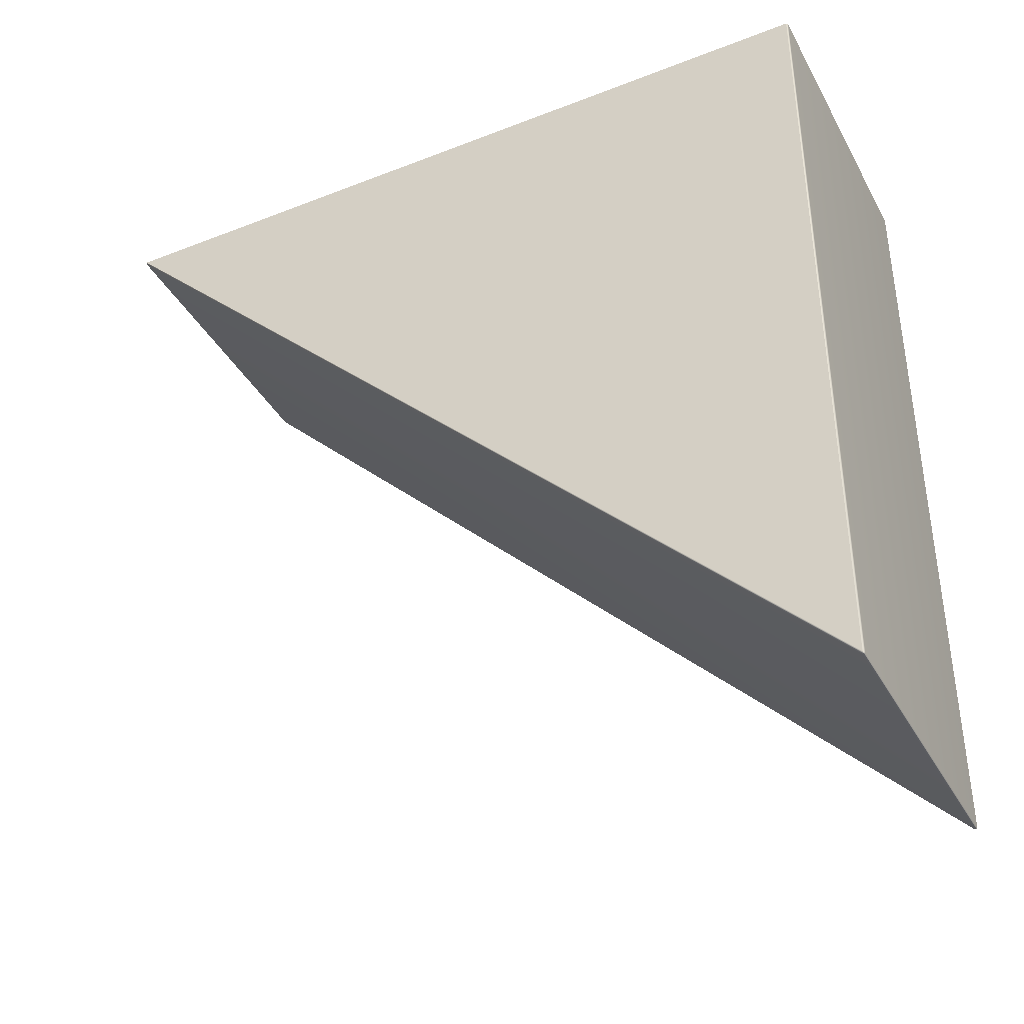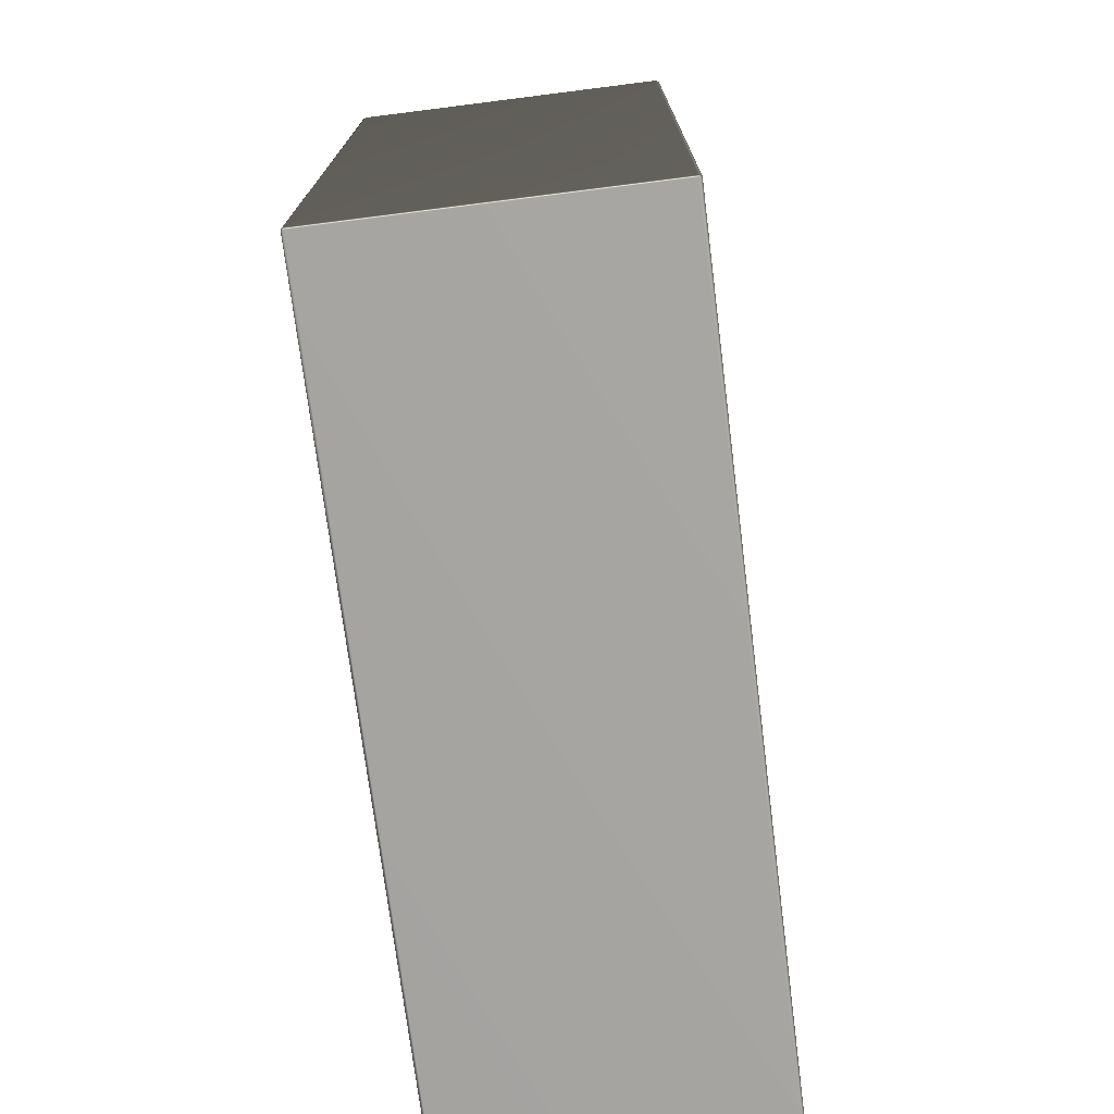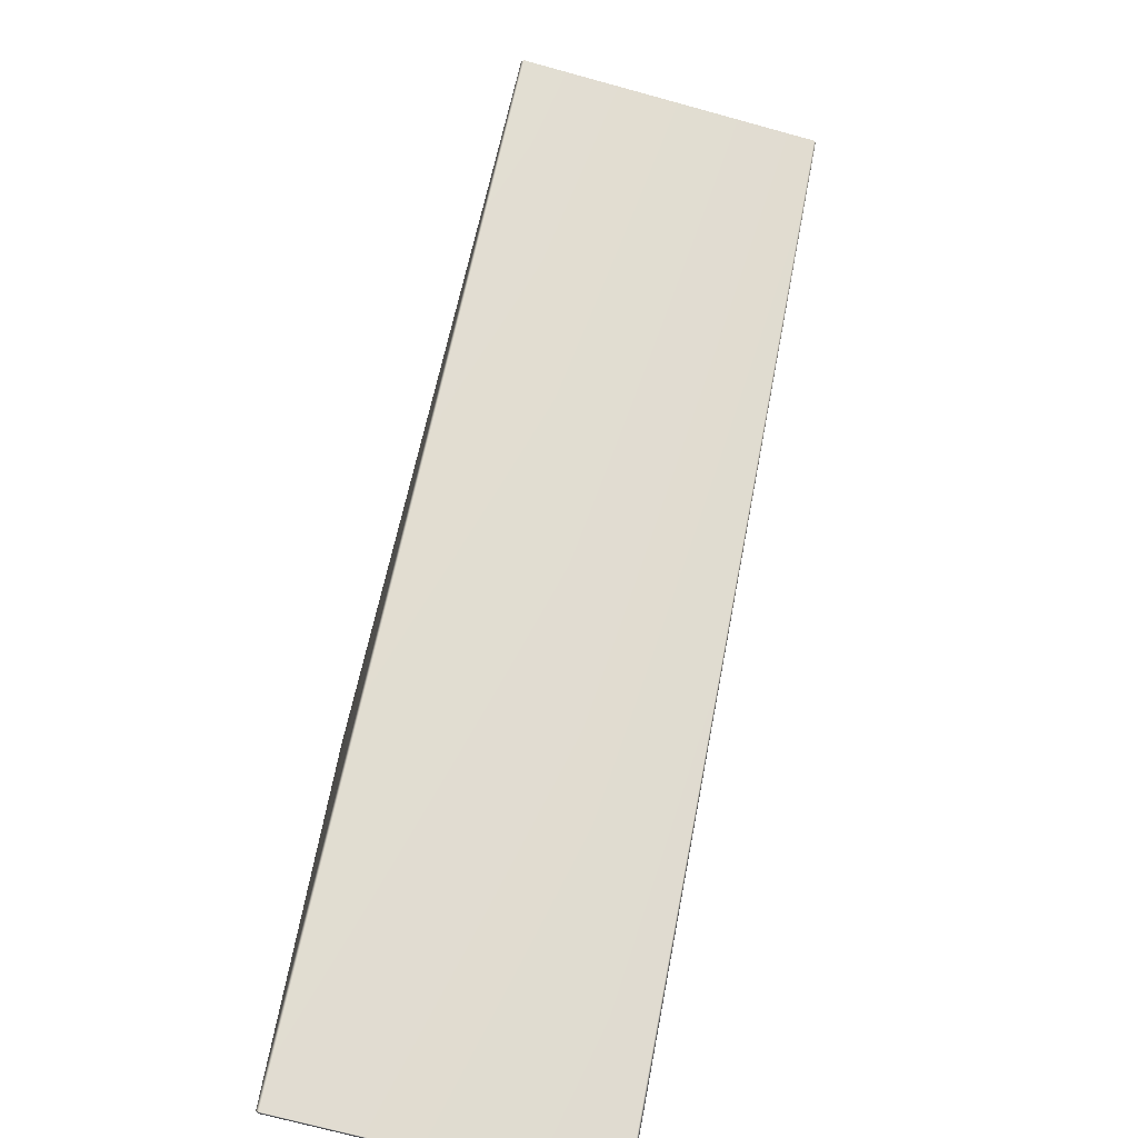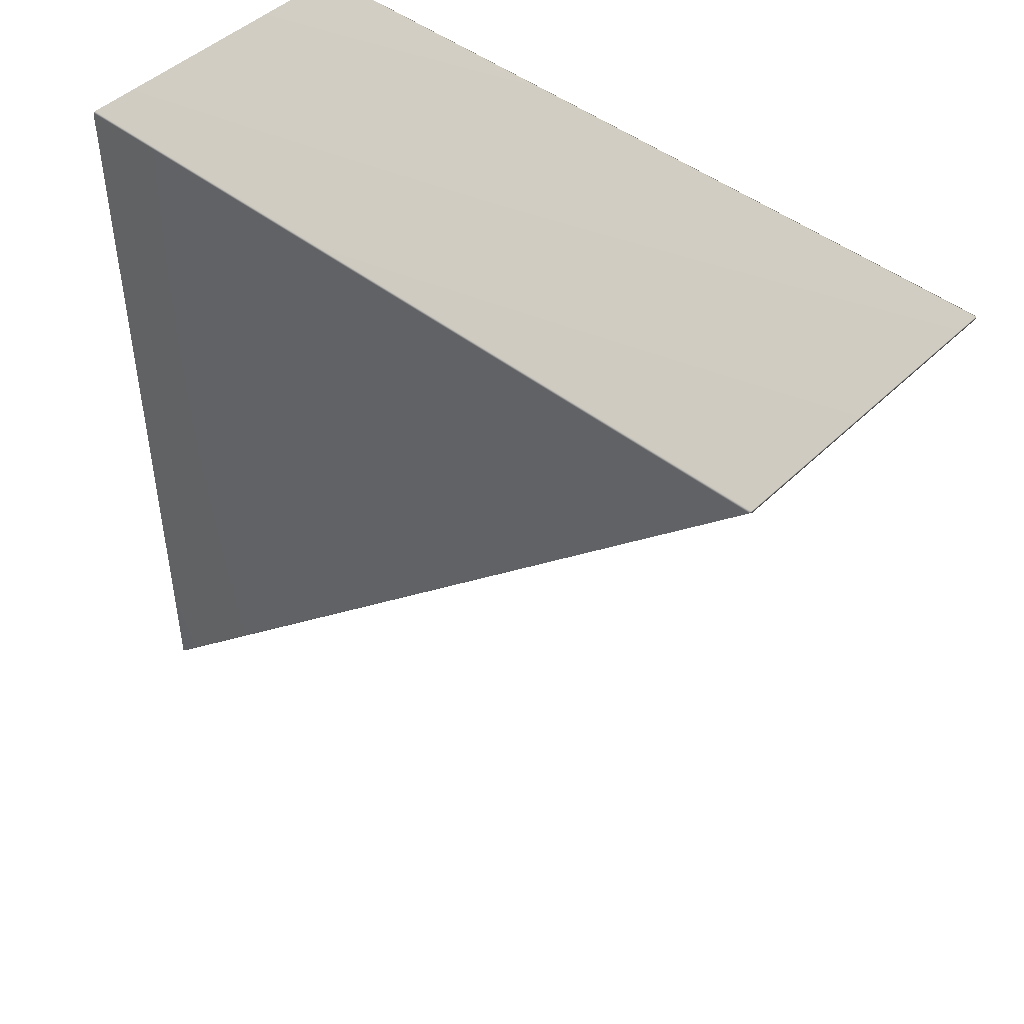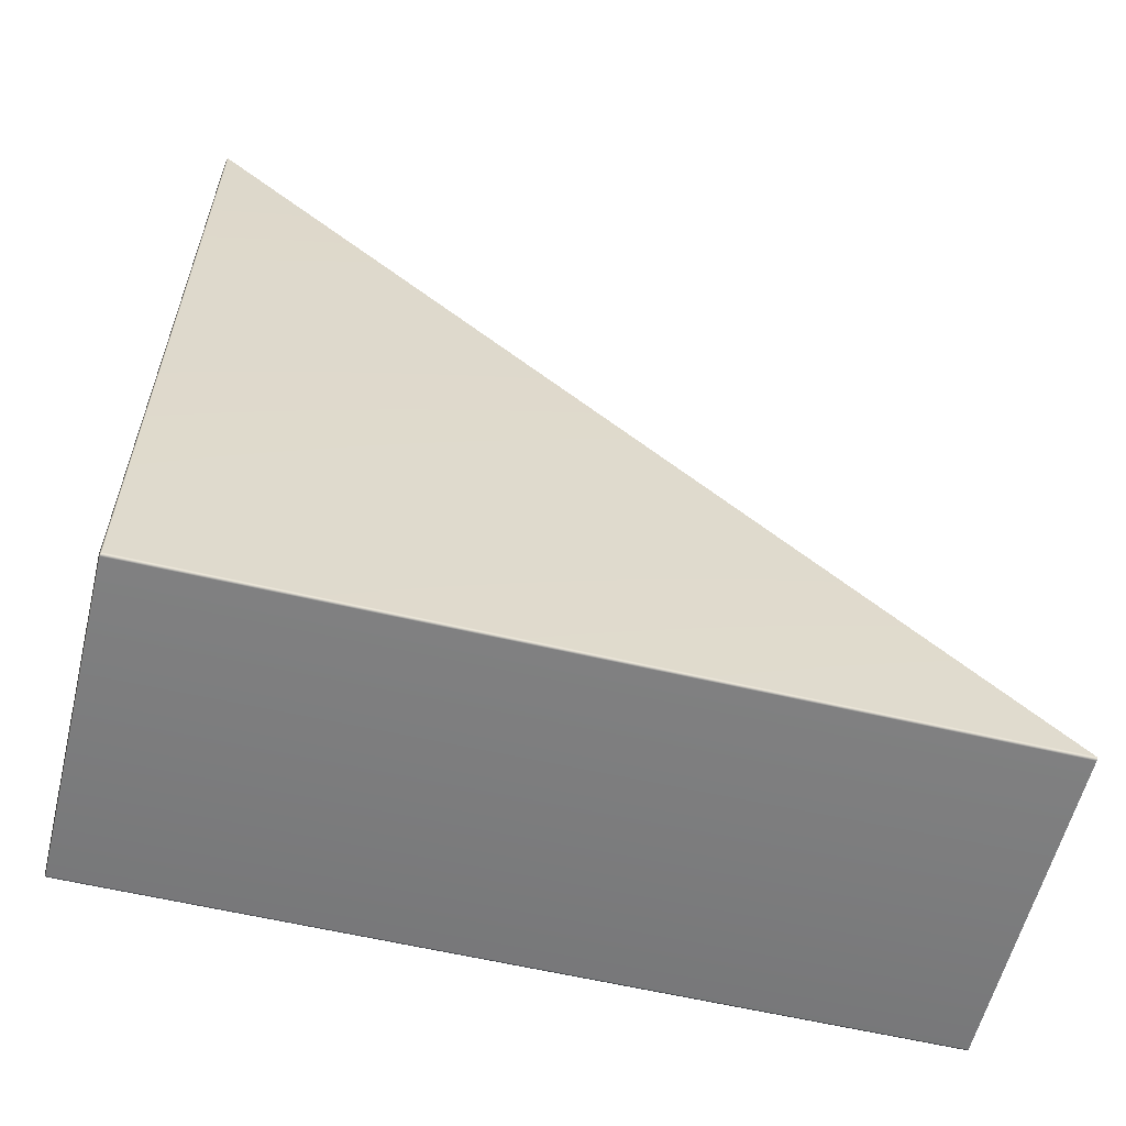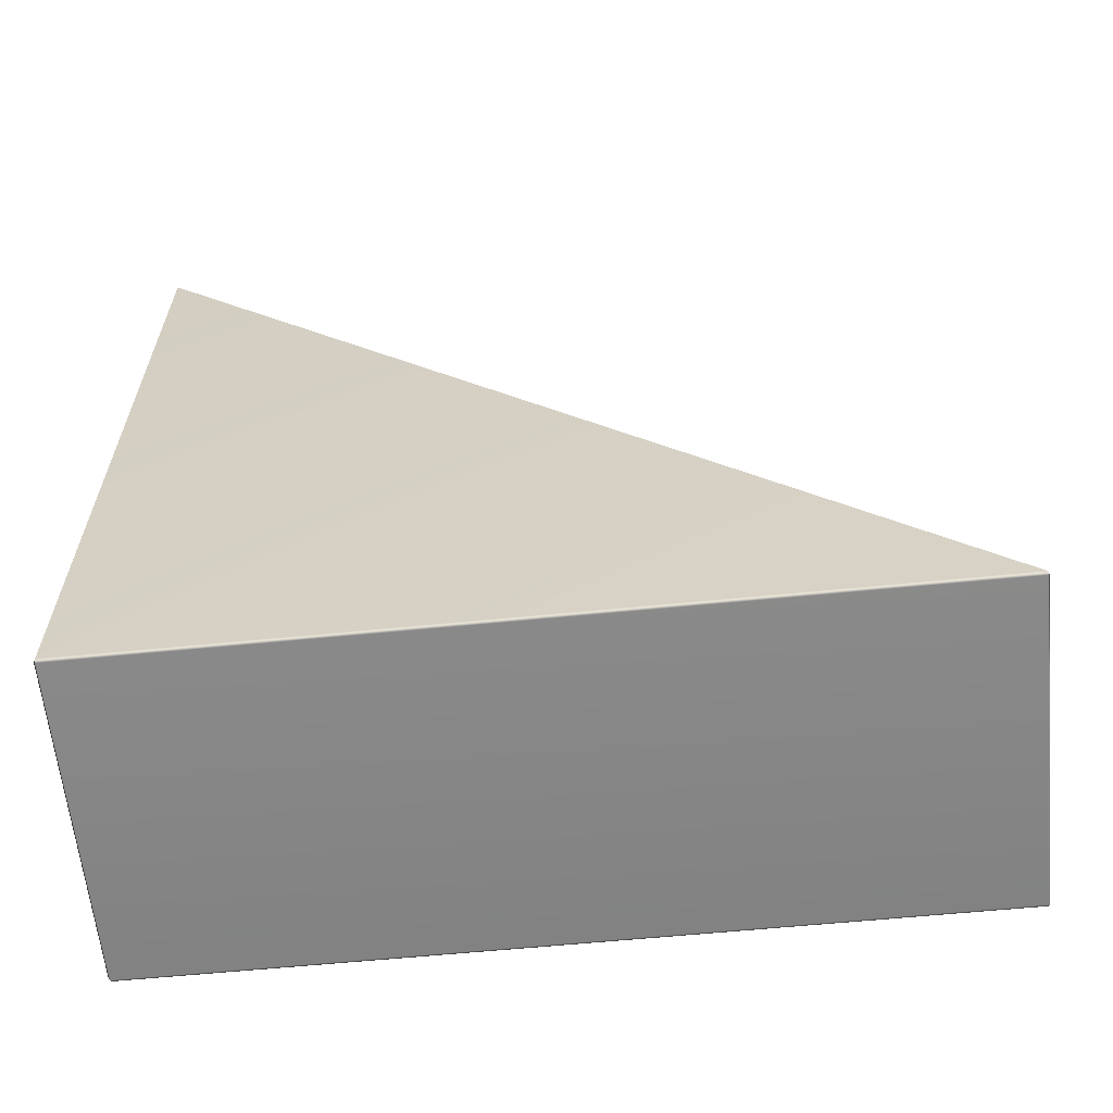
<metadata>
{"format":"obj","ext":"obj","renderer":"f3d","projection":"perspective","resolution":1024,"background":"white","views":[{"elev":-38.4,"azim":-63.8,"up":"+Z"},{"elev":-73.6,"azim":7.2,"up":"+Y"},{"elev":-71.7,"azim":164.7,"up":"+Z"},{"elev":46.0,"azim":132.2,"up":"+Z"},{"elev":-58.8,"azim":76.2,"up":"+Y"},{"elev":-62.0,"azim":95.7,"up":"+Y"}]}
</metadata>
<code>
g Block_Ramp_Hard_Vanilla_Steep_MEDIUM
v -2.007 0.01978 4.98
v -2.007 0.01975 -4.98
v -2.007 9.979 4.98
v -2.007 9.979 4.98
v -2.007 0.01975 -4.98
v -1.975 0.02992 -5
v -1.975 10 4.98
v 1.969 10 4.98
v 1.969 0.02992 -5
v 2.007 0.01975 -4.98
v 2.007 9.979 4.98
v 2.007 0.01978 4.98
v 1.969 -6.104e-06 -4.99
v 1.969 0.02992 -5
v 1.969 2.754e-05 4.98
v 1.969 0.01978 5
v -1.975 2.754e-05 4.98
v -1.975 -6.104e-06 -4.99
v -1.975 0.02992 -5
v -2.007 0.01975 -4.98
v -2.007 0.01978 4.98
v 1.969 9.99 5
v 1.969 10 4.98
v -1.975 10 4.98
v -1.975 9.99 5
v -2.007 9.979 4.98
v -2.007 0.01978 4.98
v -1.975 0.01978 5
v -1.975 2.754e-05 4.98
v 1.969 2.754e-05 4.98
v 2.007 0.01978 4.98
g Block_Ramp_Hard_Vanilla_Steep_MEDIUM_0
f 3 2 1
f 6 5 4
f 7 6 4
f 7 8 6
f 8 9 6
f 10 9 8
f 11 10 8
f 12 10 11
f 10 12 13
f 14 10 13
f 12 15 13
f 16 12 11
f 13 15 17
f 14 13 18
f 18 13 17
f 19 14 18
f 19 18 20
f 18 17 20
f 17 21 20
f 22 16 11
f 23 22 11
f 22 23 24
f 25 22 24
f 16 22 25
f 24 26 25
f 26 27 25
f 27 28 25
f 28 16 25
f 29 28 27
f 29 30 28
f 30 16 28
f 30 31 16

</code>
